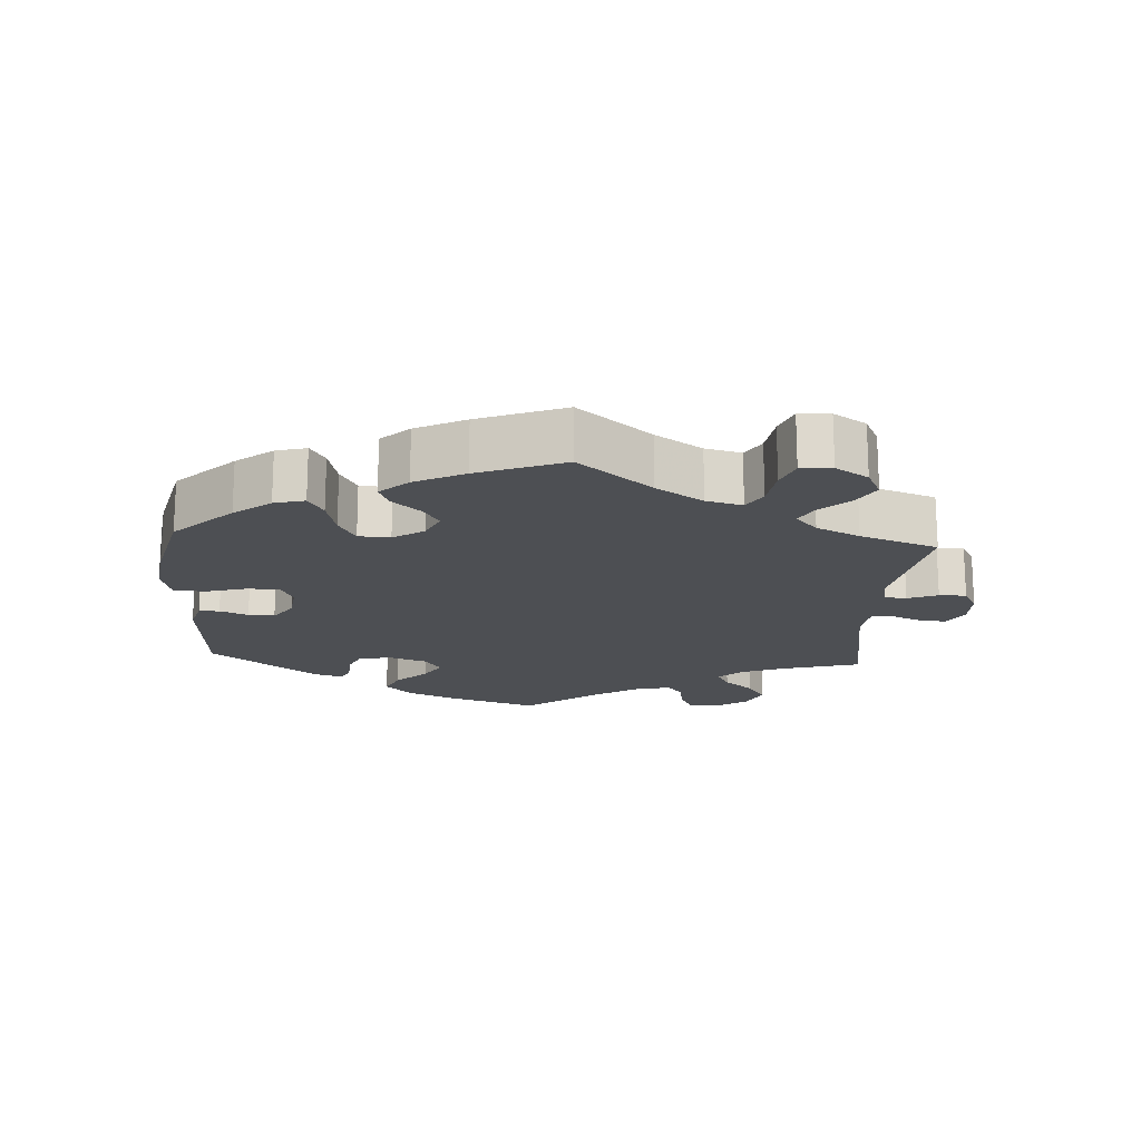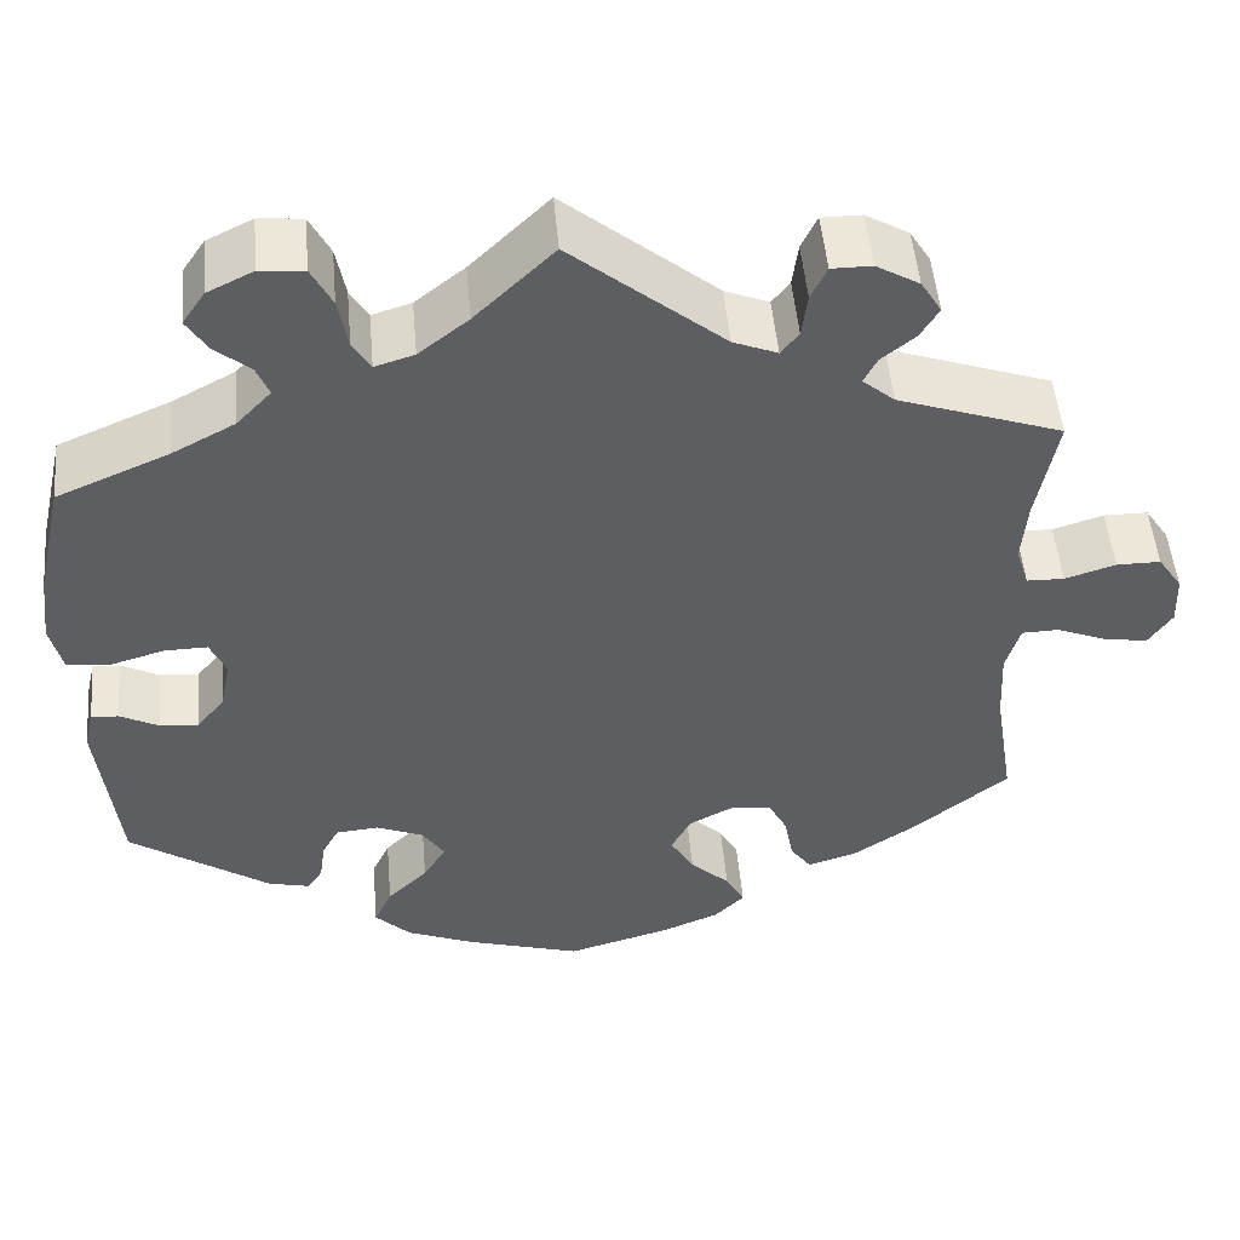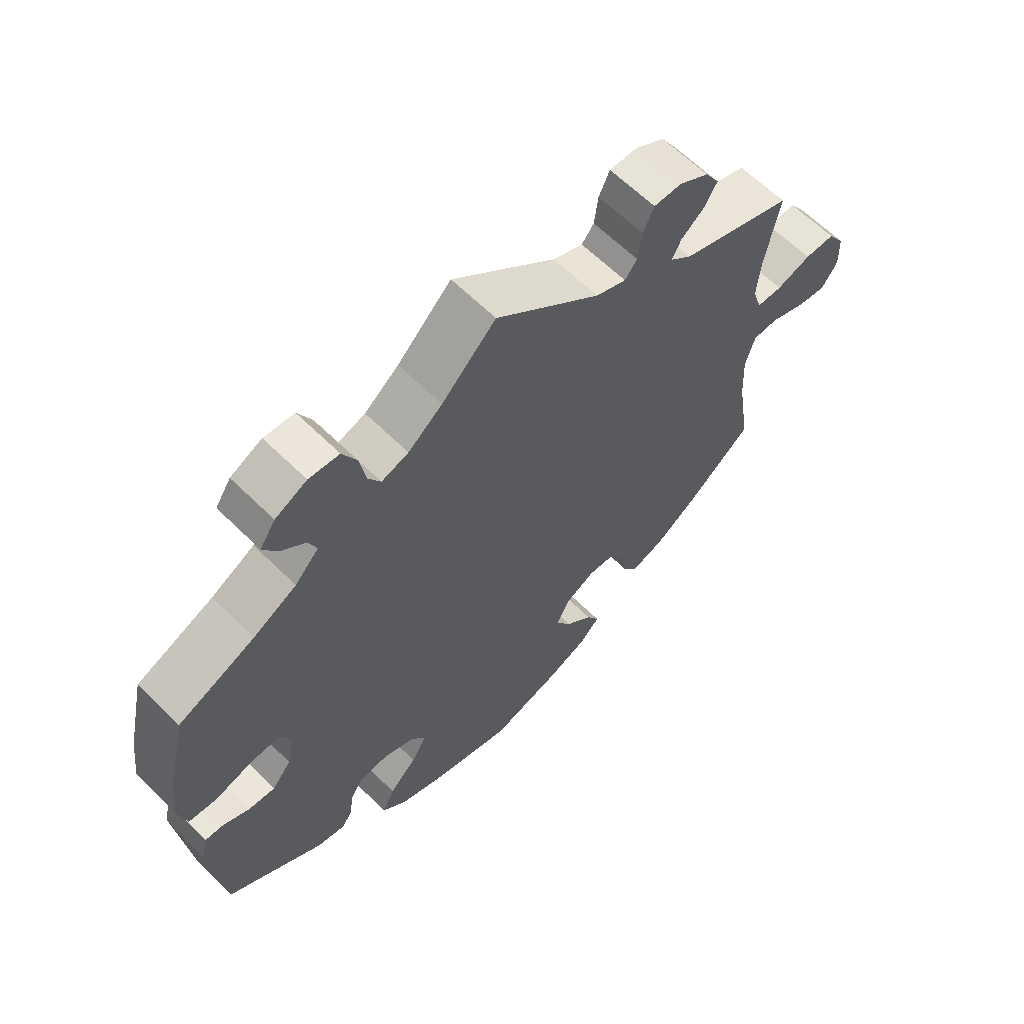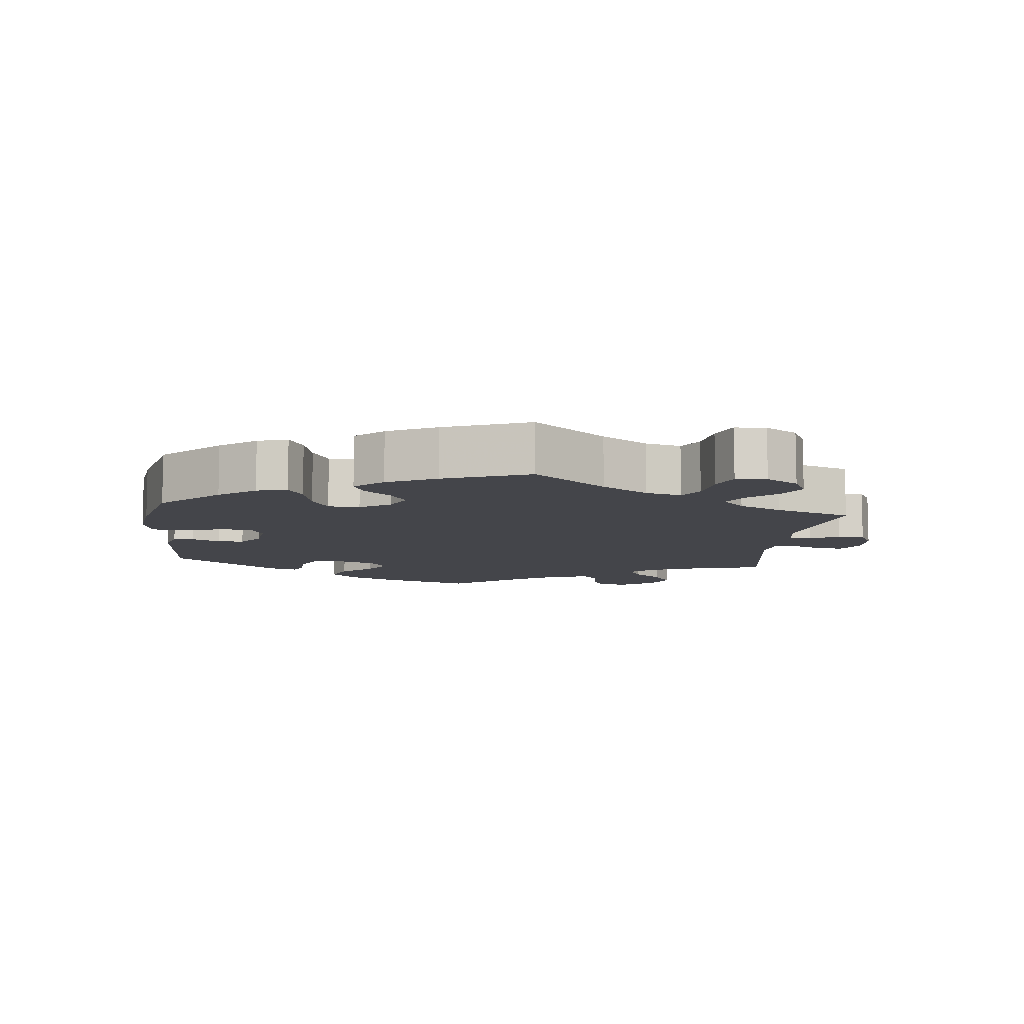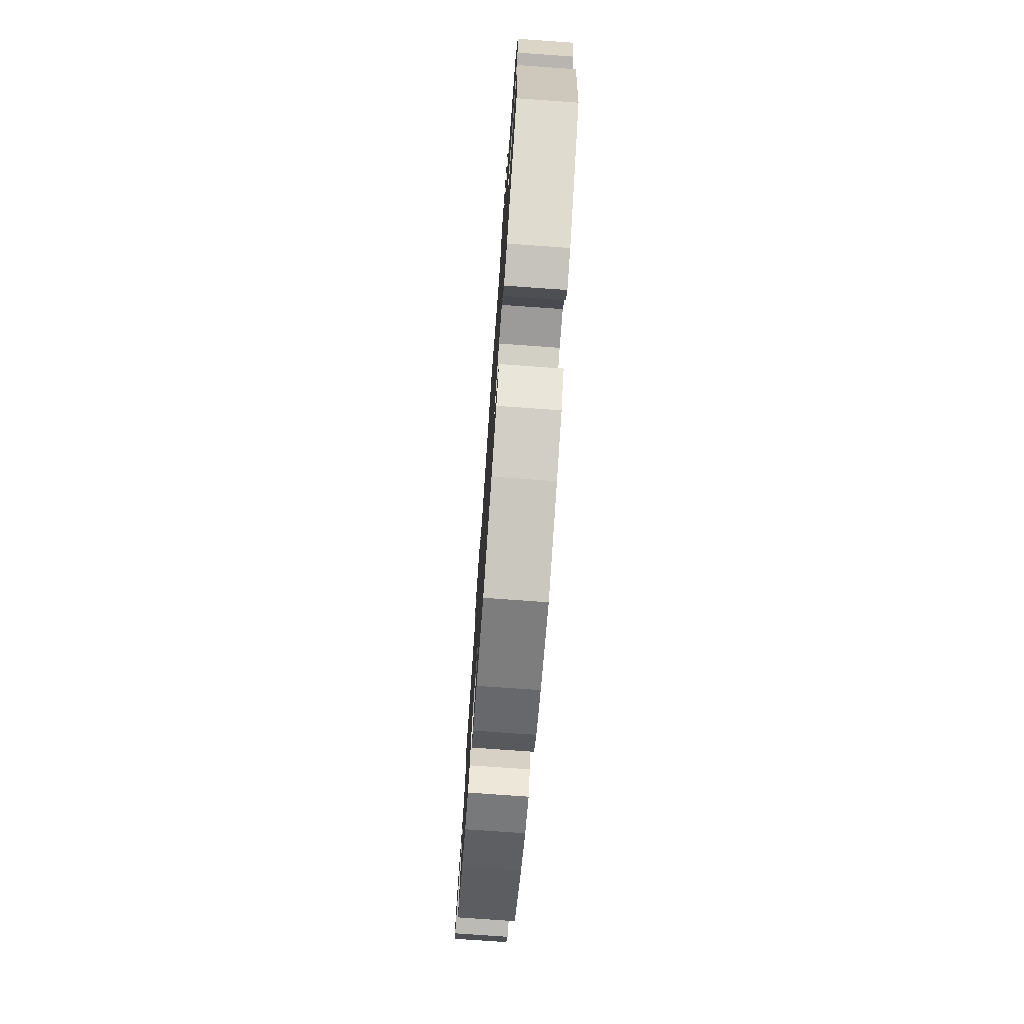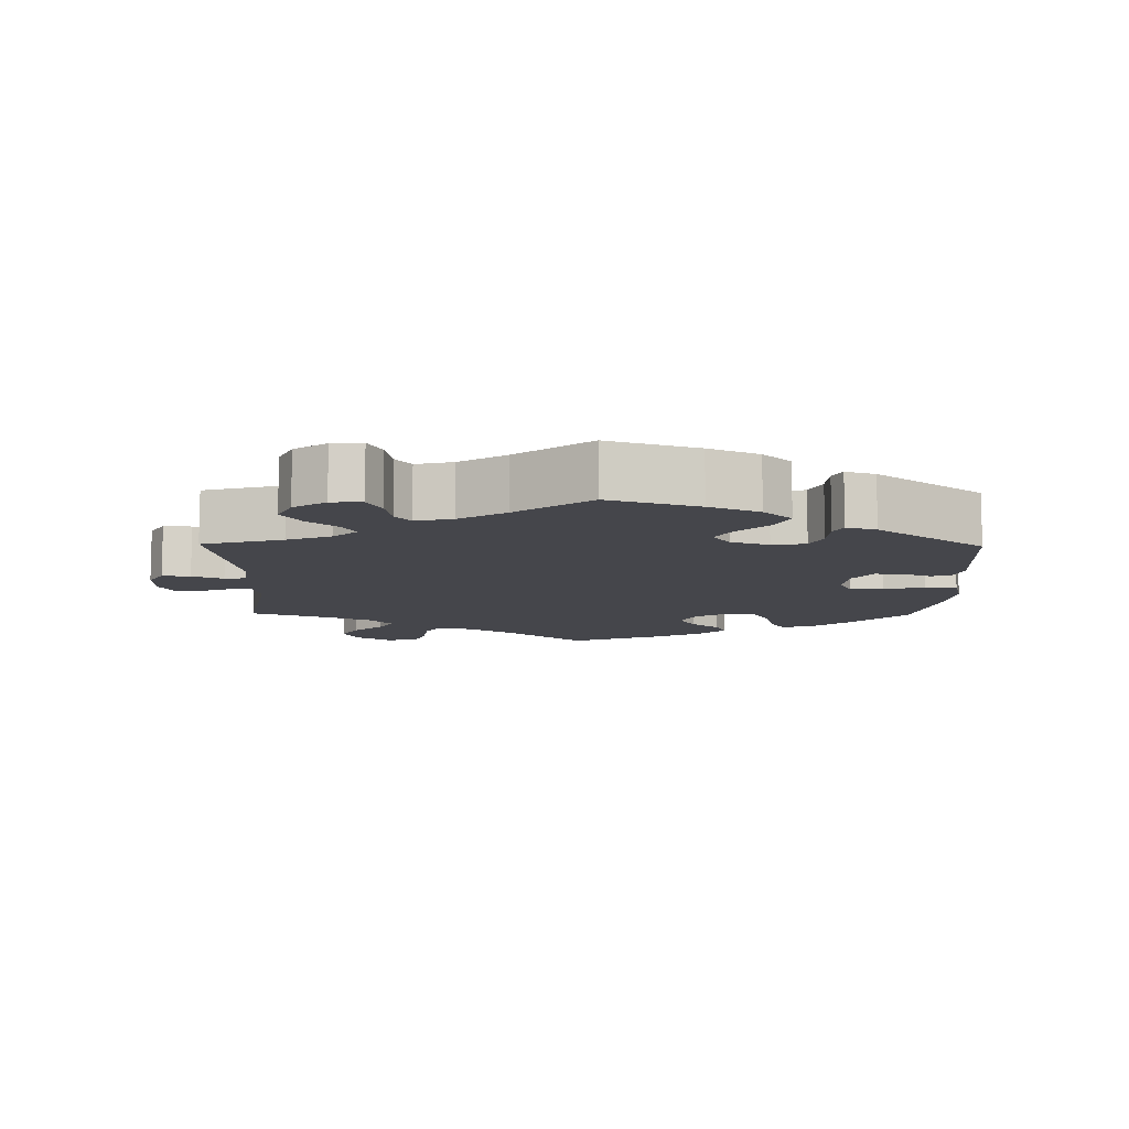
<metadata>
{"format":"obj","ext":"obj","renderer":"f3d","projection":"perspective","resolution":1024,"background":"white","views":[{"elev":-17.9,"azim":-123.6,"up":"+Y"},{"elev":50.2,"azim":174.9,"up":"+Z"},{"elev":62.4,"azim":135.1,"up":"+Z"},{"elev":-9.2,"azim":-126.5,"up":"+Y"},{"elev":-74.9,"azim":85.9,"up":"+Z"},{"elev":-10.0,"azim":59.1,"up":"+Y"}]}
</metadata>
<code>
v 0.529 0.07 0.16
v 0.538 0.07 0.084
v 0.525 0.07 0.031
v 0.48 0.07 0.026
v 0.422 0.07 0.043
v 0.376 0.07 0.044
v 0.359 0.07 0.006
v 0.37 0.07 -0.049
v 0.4 0.07 -0.086
v 0.441 0.07 -0.082
v 0.482 0.07 -0.061
v 0.511 0.07 -0.059
v 0.521 0.07 -0.102
v 0.5 0.07 -0.289
v 0.351 0.07 -0.39
v 0.306 0.07 -0.401
v 0.29 0.07 -0.376
v 0.284 0.07 -0.333
v 0.266 0.07 -0.3
v 0.22 0.07 -0.296
v 0.17 0.07 -0.317
v 0.147 0.07 -0.352
v 0.171 0.07 -0.392
v 0.214 0.07 -0.434
v 0.233 0.07 -0.475
v 0.195 0.07 -0.512
v 0.124 0.07 -0.541
v 0 0.07 -0.578
v -0.11 0.07 -0.547
v -0.171 0.07 -0.522
v -0.203 0.07 -0.49
v -0.183 0.07 -0.454
v -0.141 0.07 -0.414
v -0.116 0.07 -0.372
v -0.137 0.07 -0.332
v -0.183 0.07 -0.308
v -0.228 0.07 -0.312
v -0.248 0.07 -0.35
v -0.258 0.07 -0.402
v -0.28 0.07 -0.432
v -0.332 0.07 -0.416
v -0.398 0.07 -0.372
v -0.501 0.07 -0.289
v -0.48 0.07 -0.156
v -0.476 0.07 -0.077
v -0.491 0.07 -0.026
v -0.531 0.07 -0.025
v -0.585 0.07 -0.047
v -0.631 0.07 -0.054
v -0.656 0.07 -0.017
v -0.654 0.07 0.038
v -0.628 0.07 0.077
v -0.581 0.07 0.077
v -0.527 0.07 0.06
v -0.487 0.07 0.061
v -0.473 0.07 0.105
v -0.479 0.07 0.173
v -0.501 0.07 0.289
v -0.326 0.07 0.35
v -0.292 0.07 0.379
v -0.306 0.07 0.407
v -0.342 0.07 0.436
v -0.362 0.07 0.469
v -0.34 0.07 0.505
v -0.294 0.07 0.532
v -0.251 0.07 0.532
v -0.234 0.07 0.496
v -0.228 0.07 0.449
v -0.209 0.07 0.425
v -0.162 0.07 0.444
v 0 0.07 0.578
v 0.084 0.07 0.496
v 0.137 0.07 0.454
v 0.179 0.07 0.441
v 0.198 0.07 0.473
v 0.208 0.07 0.527
v 0.23 0.07 0.57
v 0.277 0.07 0.574
v 0.326 0.07 0.55
v 0.35 0.07 0.514
v 0.328 0.07 0.479
v 0.29 0.07 0.447
v 0.277 0.07 0.415
v 0.314 0.07 0.376
v 0.381 0.07 0.34
v 0.5 0.07 0.289
v 0.529 0 0.16
v 0.538 0 0.084
v 0.525 0 0.031
v 0.48 0 0.026
v 0.422 0 0.043
v 0.376 0 0.044
v 0.359 0 0.006
v 0.37 0 -0.049
v 0.4 0 -0.086
v 0.441 0 -0.082
v 0.482 0 -0.061
v 0.511 0 -0.059
v 0.521 0 -0.102
v 0.5 0 -0.289
v 0.351 0 -0.39
v 0.306 0 -0.401
v 0.29 0 -0.376
v 0.284 0 -0.333
v 0.266 0 -0.3
v 0.22 0 -0.296
v 0.17 0 -0.317
v 0.147 0 -0.352
v 0.171 0 -0.392
v 0.214 0 -0.434
v 0.233 0 -0.475
v 0.195 0 -0.512
v 0.124 0 -0.541
v 0 0 -0.578
v -0.11 0 -0.547
v -0.171 0 -0.522
v -0.203 0 -0.49
v -0.183 0 -0.454
v -0.141 0 -0.414
v -0.116 0 -0.372
v -0.137 0 -0.332
v -0.183 0 -0.308
v -0.228 0 -0.312
v -0.248 0 -0.35
v -0.258 0 -0.402
v -0.28 0 -0.432
v -0.332 0 -0.416
v -0.398 0 -0.372
v -0.501 0 -0.289
v -0.48 0 -0.156
v -0.476 0 -0.077
v -0.491 0 -0.026
v -0.531 0 -0.025
v -0.585 0 -0.047
v -0.631 0 -0.054
v -0.656 0 -0.017
v -0.654 0 0.038
v -0.628 0 0.077
v -0.581 0 0.077
v -0.527 0 0.06
v -0.487 0 0.061
v -0.473 0 0.105
v -0.479 0 0.173
v -0.501 0 0.289
v -0.326 0 0.35
v -0.292 0 0.379
v -0.306 0 0.407
v -0.342 0 0.436
v -0.362 0 0.469
v -0.34 0 0.505
v -0.294 0 0.532
v -0.251 0 0.532
v -0.234 0 0.496
v -0.228 0 0.449
v -0.209 0 0.425
v -0.162 0 0.444
v 0 0 0.578
v 0.084 0 0.496
v 0.137 0 0.454
v 0.179 0 0.441
v 0.198 0 0.473
v 0.208 0 0.527
v 0.23 0 0.57
v 0.277 0 0.574
v 0.326 0 0.55
v 0.35 0 0.514
v 0.328 0 0.479
v 0.29 0 0.447
v 0.277 0 0.415
v 0.314 0 0.376
v 0.381 0 0.34
v 0.5 0 0.289
f 85 86 1 2
f 84 85 2 3
f 83 84 3 4
f 79 80 81 82
f 79 82 83
f 78 79 83
f 75 76 77 78
f 74 75 78 83
f 70 71 72
f 69 70 72 73
f 65 66 67 68
f 65 68 69
f 64 65 69
f 61 62 63 64
f 60 61 64 69
f 59 60 69 73
f 57 58 59 73
f 51 52 53 54
f 51 54 55
f 50 51 55
f 47 48 49 50
f 46 47 50 55
f 45 46 55 56
f 41 42 43 44
f 41 44 45
f 38 39 40 41
f 37 38 41 45
f 36 37 45 56
f 30 31 32 33
f 30 33 34
f 29 30 34
f 28 29 34
f 27 28 34 35
f 23 24 25 26
f 22 23 26 27
f 15 16 17 18
f 15 18 19
f 14 15 19
f 13 14 19 20
f 10 11 12 13
f 9 10 13 20
f 74 83 4 5
f 73 74 5 6
f 57 73 6 7
f 35 36 56 57
f 22 27 35 57
f 21 22 57 7
f 8 9 20 21
f 7 8 21
f 88 87 172 171
f 89 88 171 170
f 90 89 170 169
f 168 167 166 165
f 169 168 165
f 169 165 164
f 164 163 162 161
f 169 164 161 160
f 158 157 156
f 159 158 156 155
f 154 153 152 151
f 155 154 151
f 155 151 150
f 150 149 148 147
f 155 150 147 146
f 159 155 146 145
f 159 145 144 143
f 140 139 138 137
f 141 140 137
f 141 137 136
f 136 135 134 133
f 141 136 133 132
f 142 141 132 131
f 130 129 128 127
f 131 130 127
f 127 126 125 124
f 131 127 124 123
f 142 131 123 122
f 119 118 117 116
f 120 119 116
f 120 116 115
f 120 115 114
f 121 120 114 113
f 112 111 110 109
f 113 112 109 108
f 104 103 102 101
f 105 104 101
f 105 101 100
f 106 105 100 99
f 99 98 97 96
f 106 99 96 95
f 91 90 169 160
f 92 91 160 159
f 93 92 159 143
f 143 142 122 121
f 143 121 113 108
f 93 143 108 107
f 107 106 95 94
f 107 94 93
f 1 87 88 2
f 2 88 89 3
f 3 89 90 4
f 4 90 91 5
f 5 91 92 6
f 6 92 93 7
f 7 93 94 8
f 8 94 95 9
f 9 95 96 10
f 10 96 97 11
f 11 97 98 12
f 12 98 99 13
f 13 99 100 14
f 14 100 101 15
f 15 101 102 16
f 16 102 103 17
f 17 103 104 18
f 18 104 105 19
f 19 105 106 20
f 20 106 107 21
f 21 107 108 22
f 22 108 109 23
f 23 109 110 24
f 24 110 111 25
f 25 111 112 26
f 26 112 113 27
f 27 113 114 28
f 28 114 115 29
f 29 115 116 30
f 30 116 117 31
f 31 117 118 32
f 32 118 119 33
f 33 119 120 34
f 34 120 121 35
f 35 121 122 36
f 36 122 123 37
f 37 123 124 38
f 38 124 125 39
f 39 125 126 40
f 40 126 127 41
f 41 127 128 42
f 42 128 129 43
f 43 129 130 44
f 44 130 131 45
f 45 131 132 46
f 46 132 133 47
f 47 133 134 48
f 48 134 135 49
f 49 135 136 50
f 50 136 137 51
f 51 137 138 52
f 52 138 139 53
f 53 139 140 54
f 54 140 141 55
f 55 141 142 56
f 56 142 143 57
f 57 143 144 58
f 58 144 145 59
f 59 145 146 60
f 60 146 147 61
f 61 147 148 62
f 62 148 149 63
f 63 149 150 64
f 64 150 151 65
f 65 151 152 66
f 66 152 153 67
f 67 153 154 68
f 68 154 155 69
f 69 155 156 70
f 70 156 157 71
f 71 157 158 72
f 72 158 159 73
f 73 159 160 74
f 74 160 161 75
f 75 161 162 76
f 76 162 163 77
f 77 163 164 78
f 78 164 165 79
f 79 165 166 80
f 80 166 167 81
f 81 167 168 82
f 82 168 169 83
f 83 169 170 84
f 84 170 171 85
f 85 171 172 86
f 86 172 87 1

</code>
